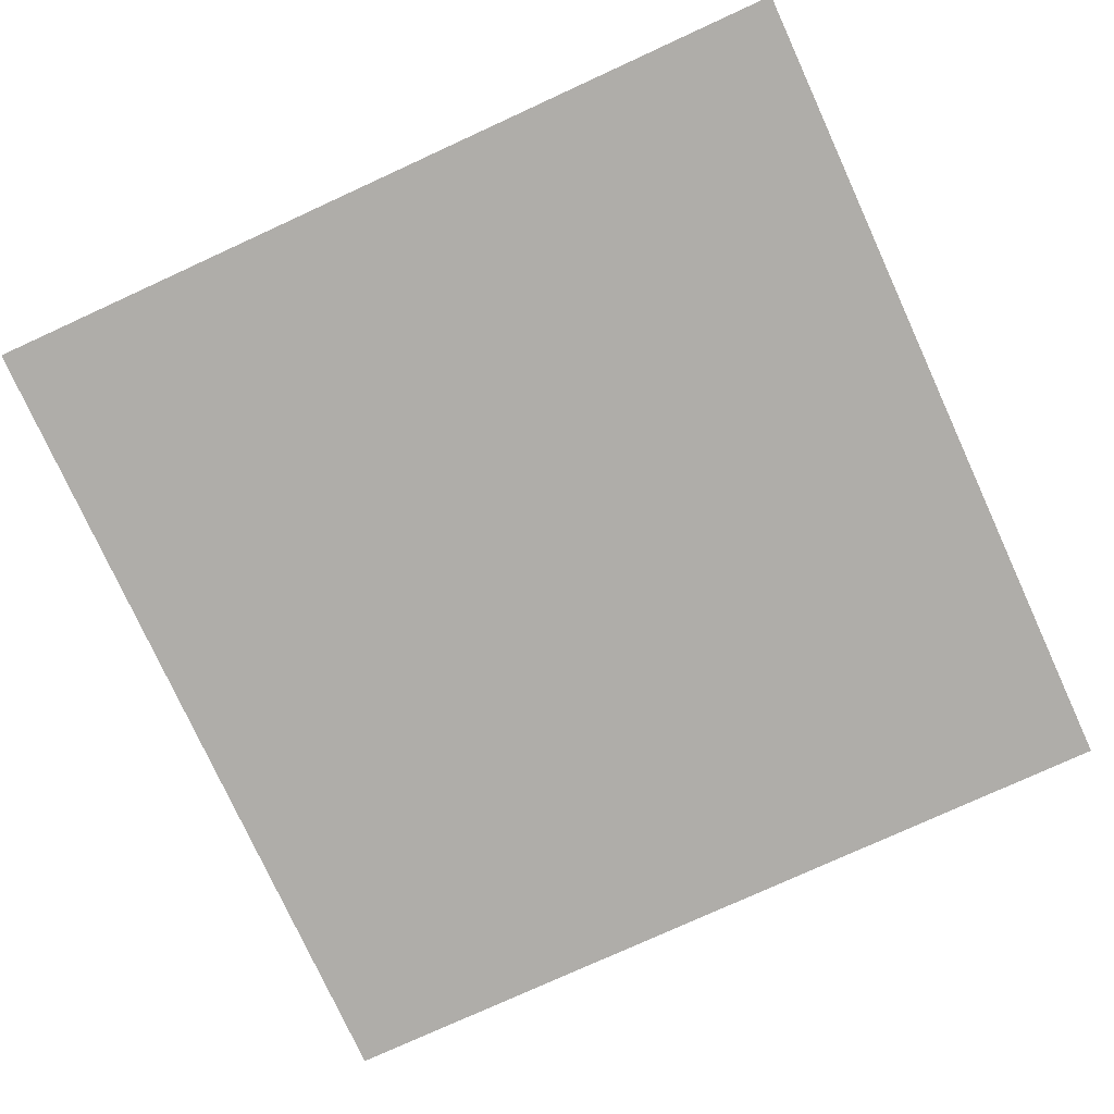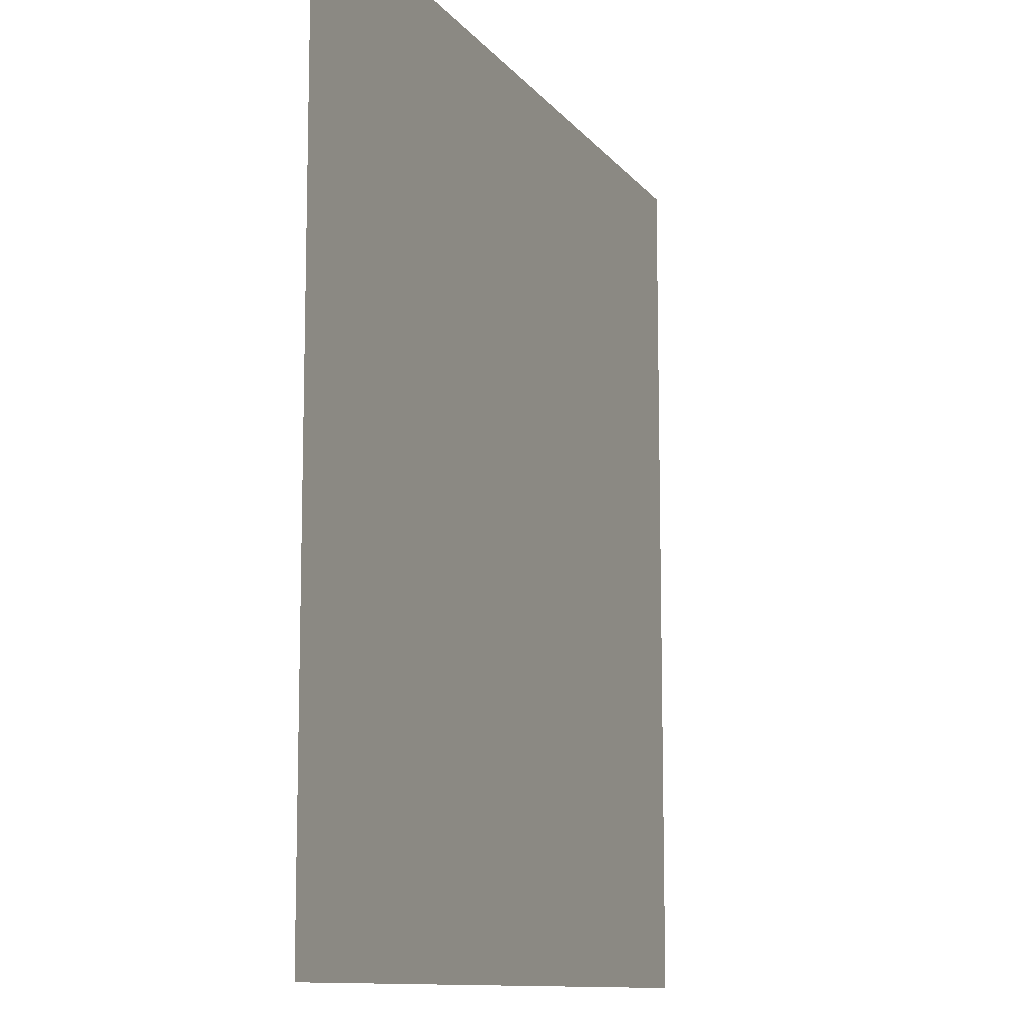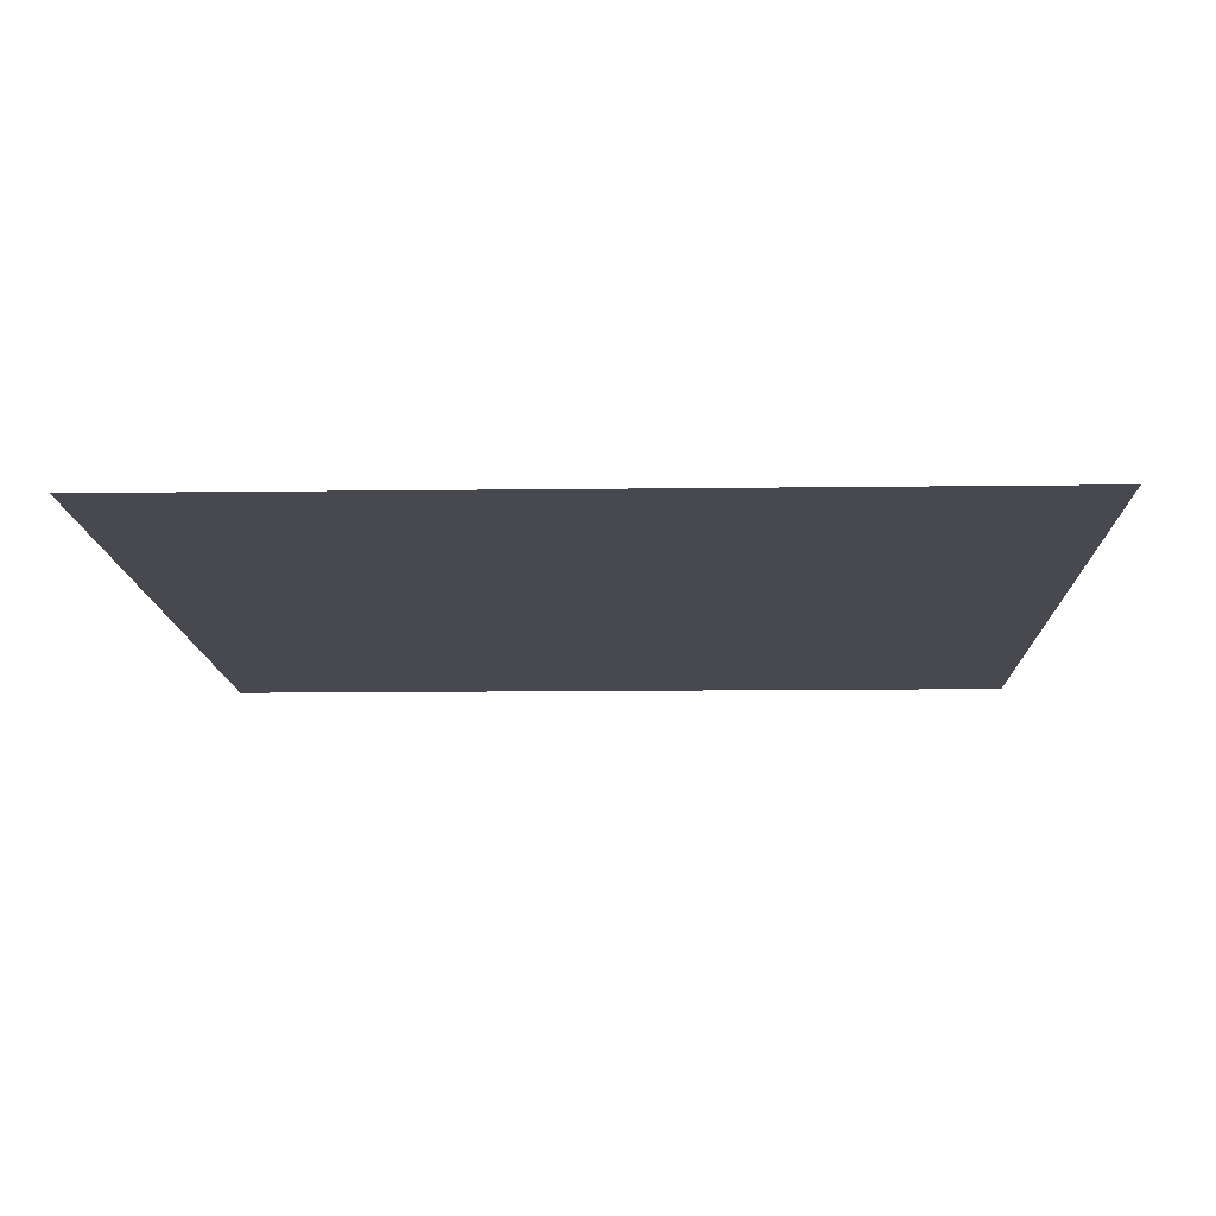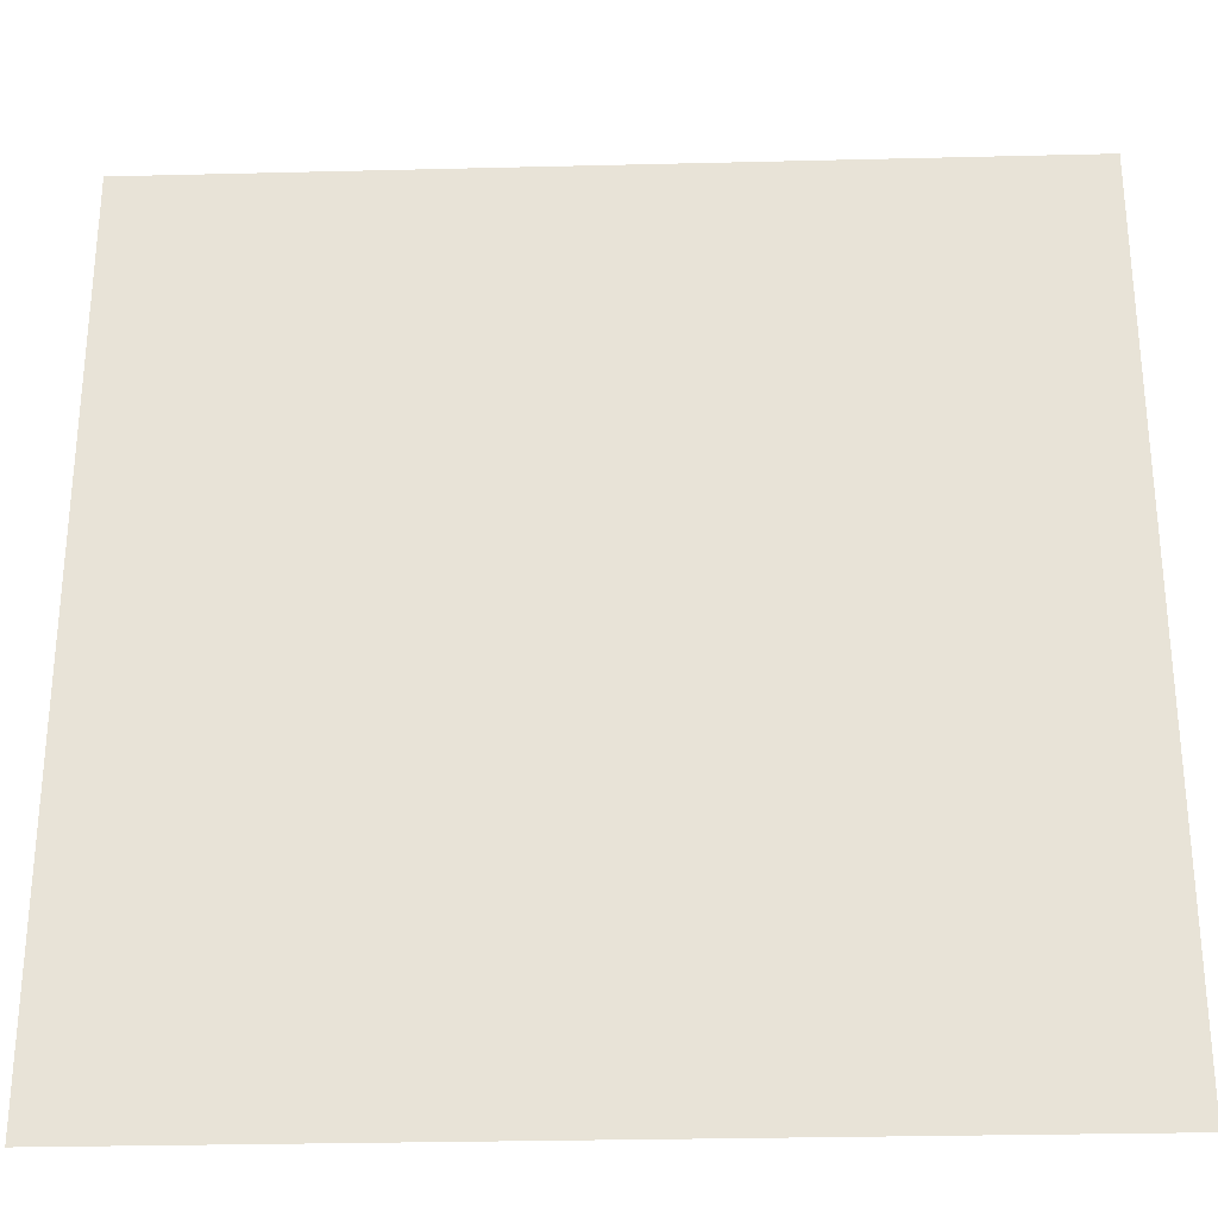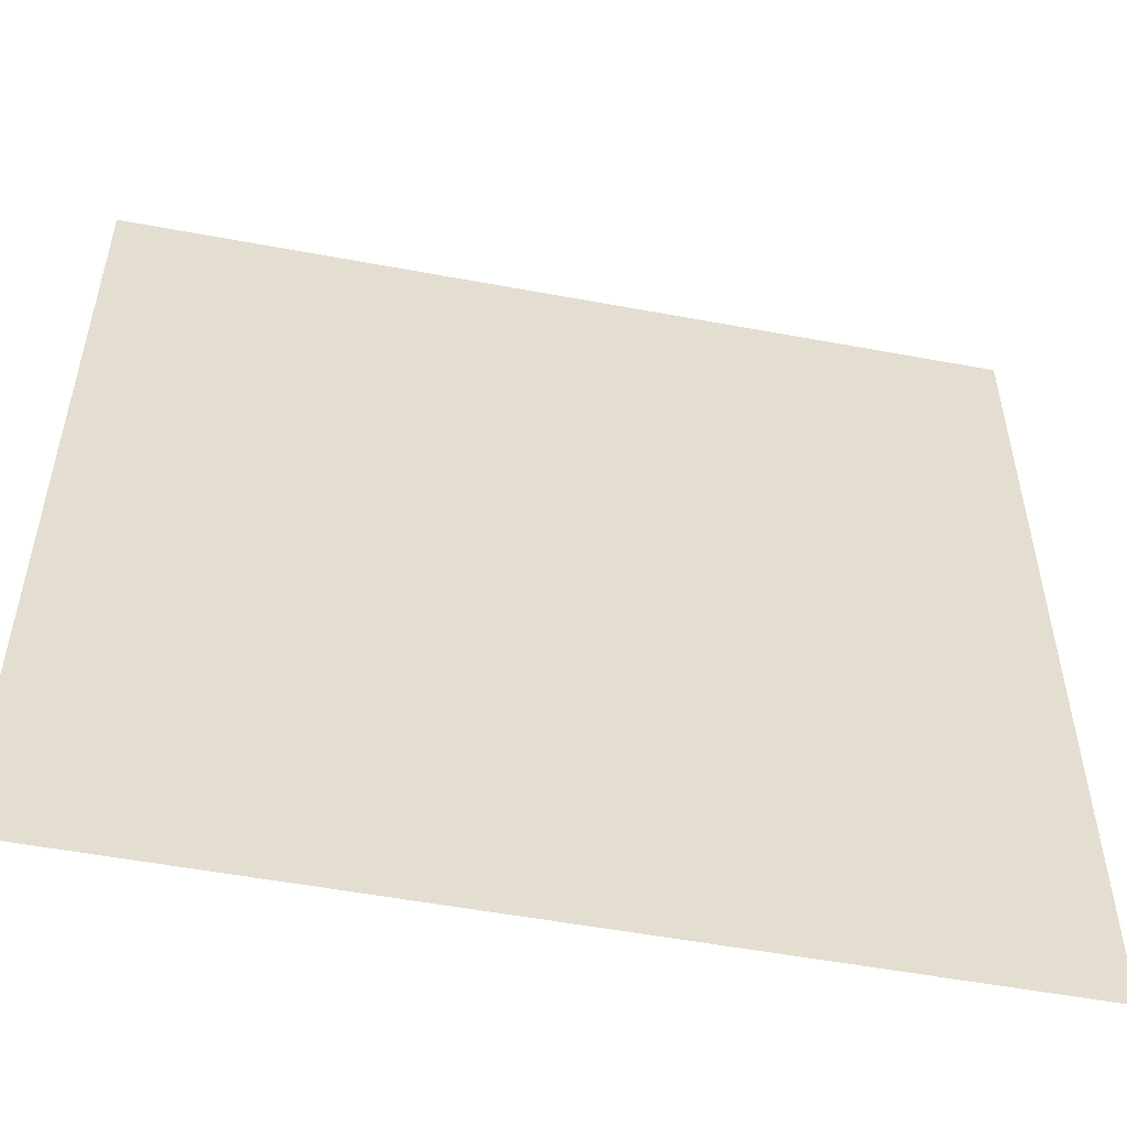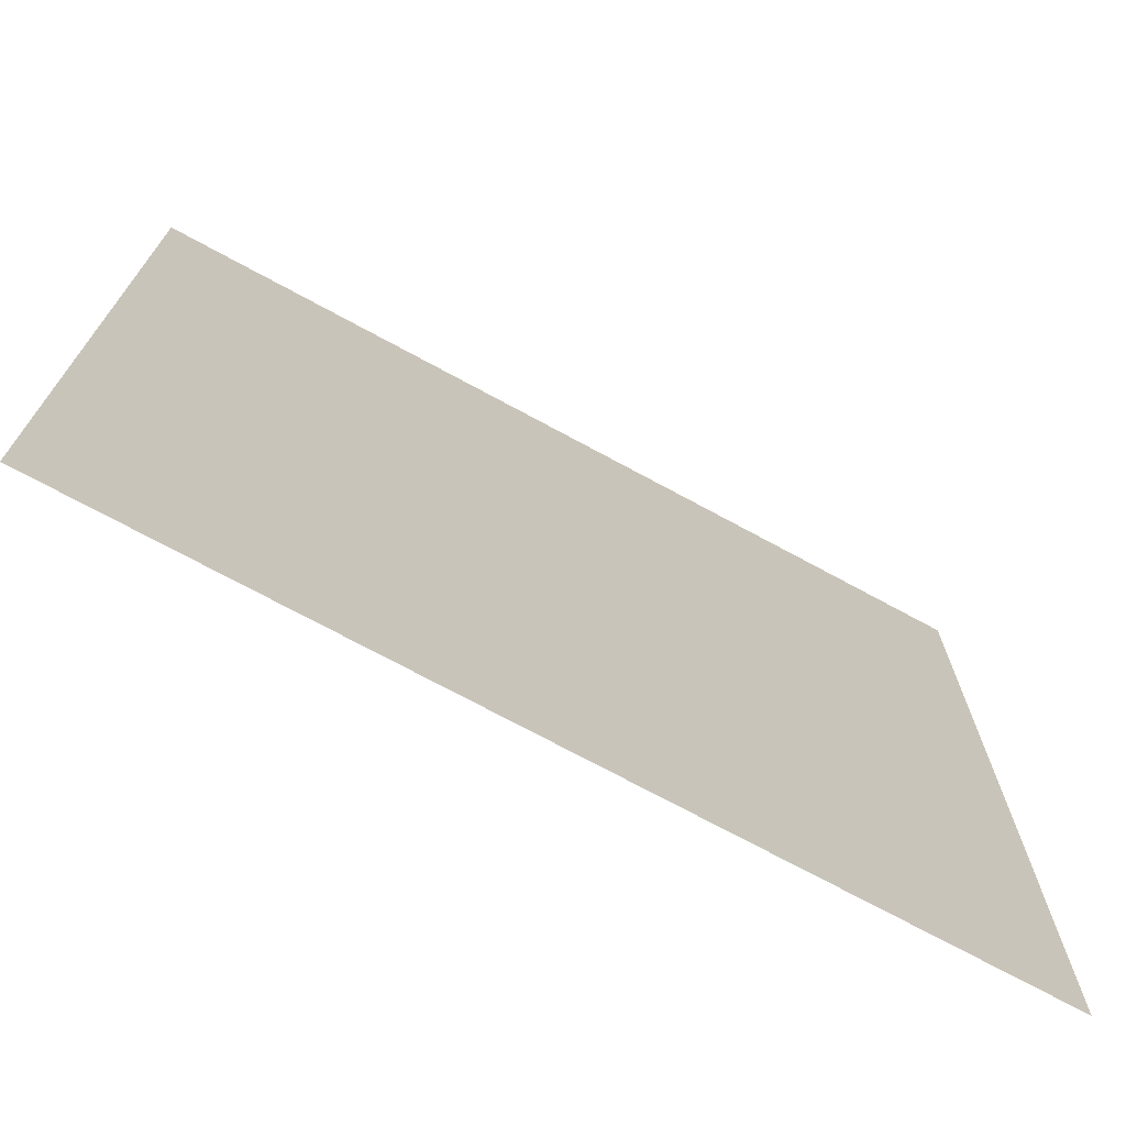
<metadata>
{"format":"obj","ext":"obj","renderer":"f3d","projection":"perspective","resolution":1024,"background":"white","views":[{"elev":-77.2,"azim":24.6,"up":"+Y"},{"elev":-10.9,"azim":111.9,"up":"+Z"},{"elev":-12.6,"azim":91.7,"up":"+Y"},{"elev":-29.2,"azim":-177.9,"up":"+Z"},{"elev":-53.3,"azim":168.7,"up":"+Z"},{"elev":-72.7,"azim":151.5,"up":"+Z"}]}
</metadata>
<code>
g wall1
v -1 0 1
v 1 0 1
v 1 0 -1
v -1 0 -1
f 1 2 3
f 1 3 4

</code>
